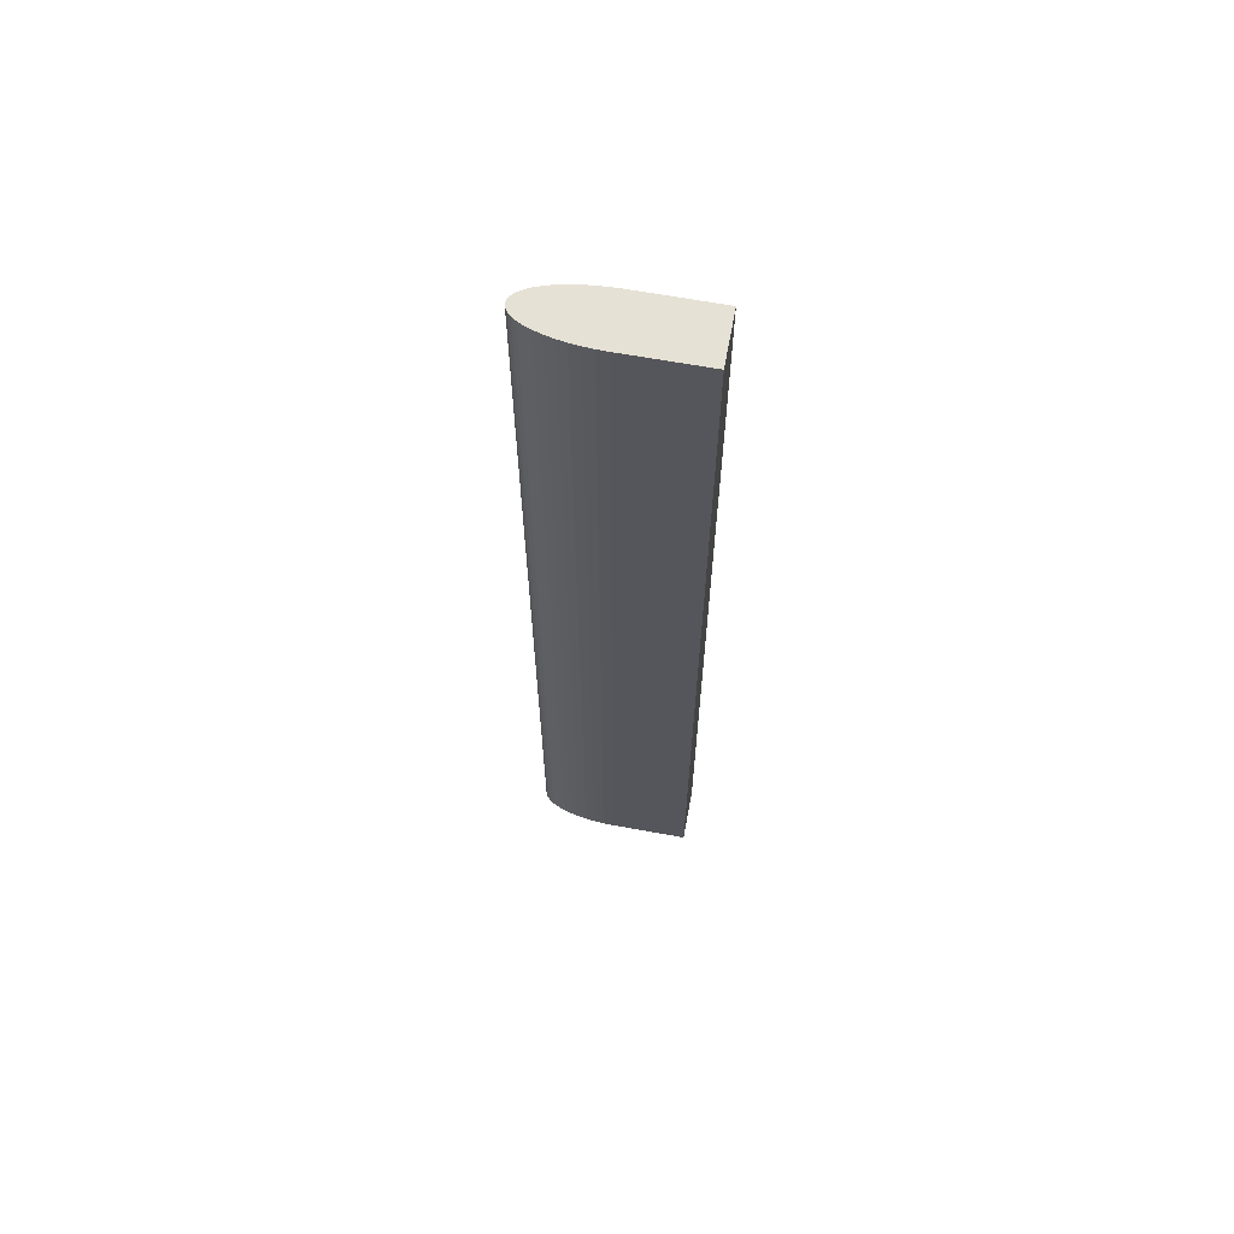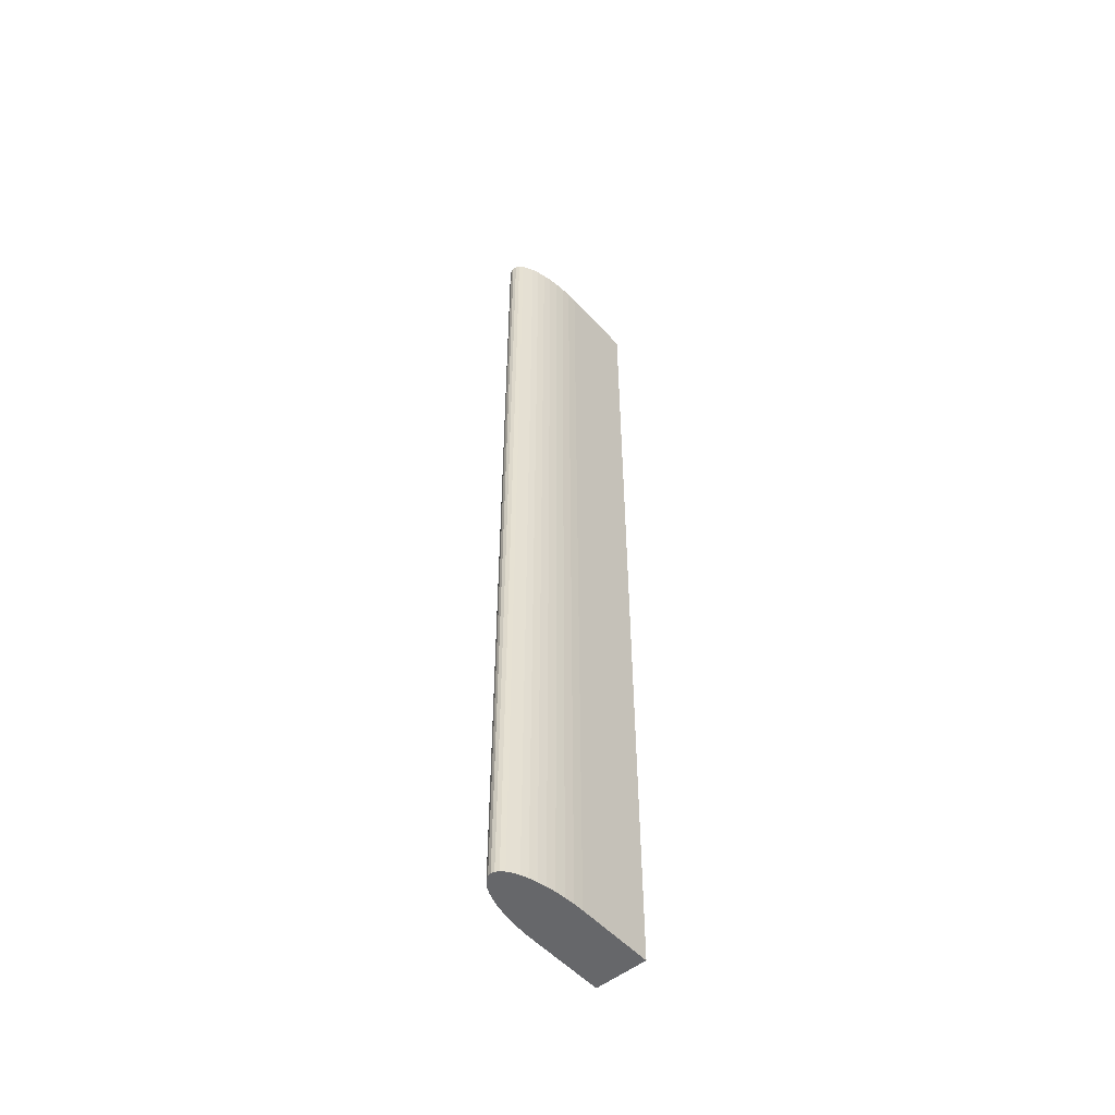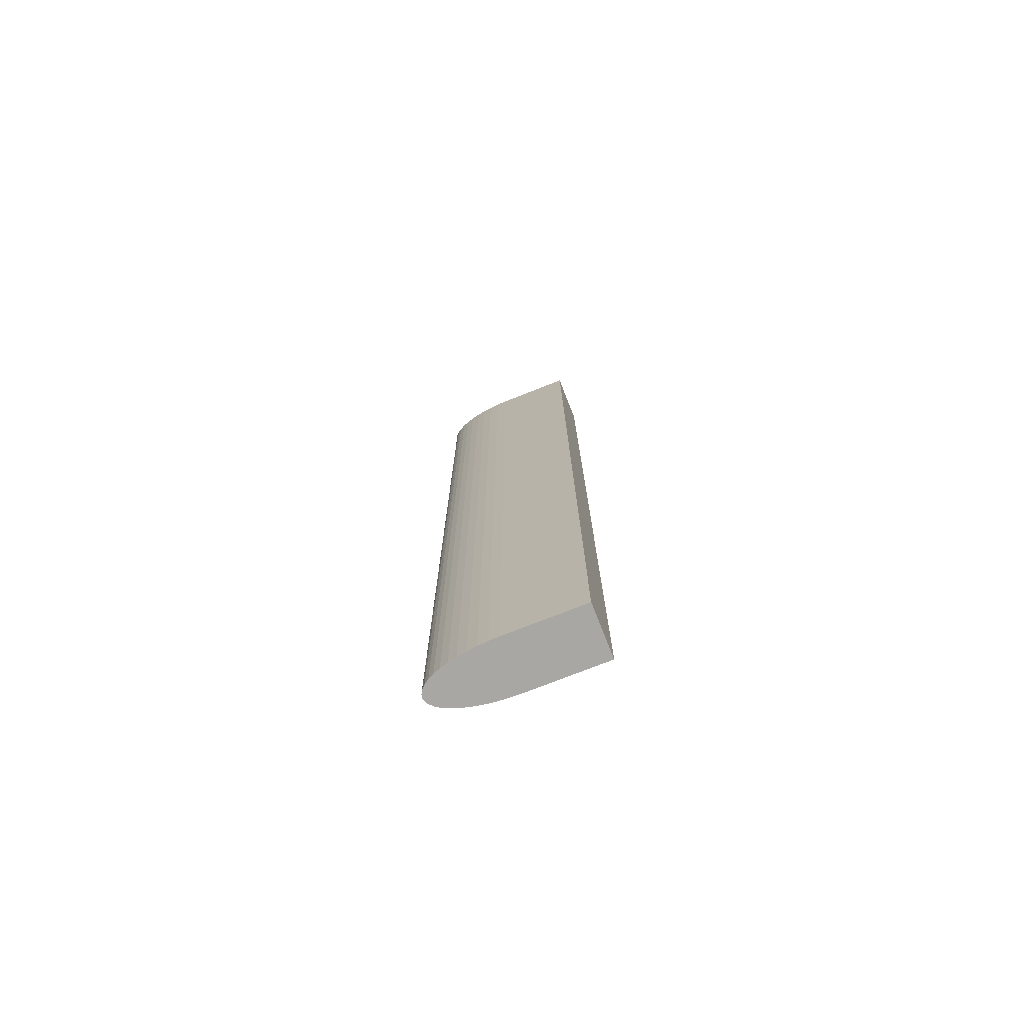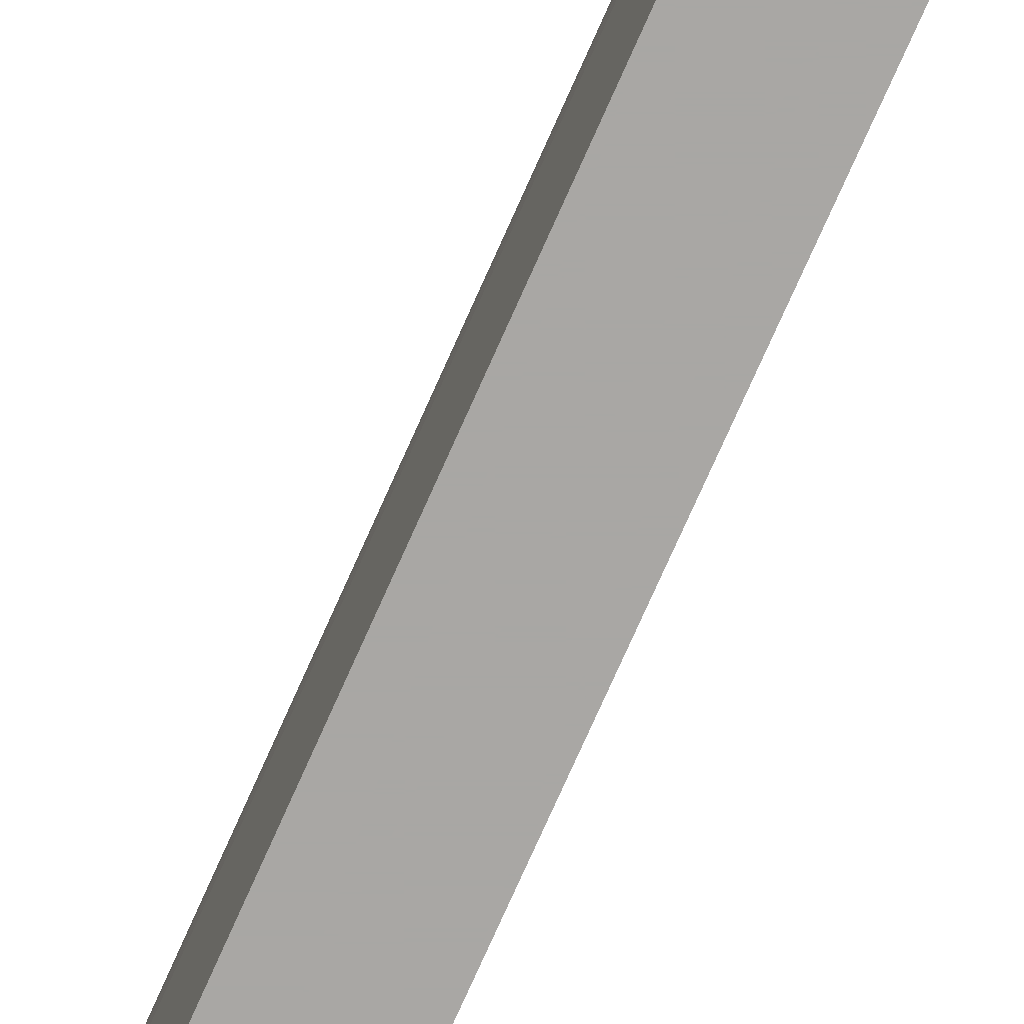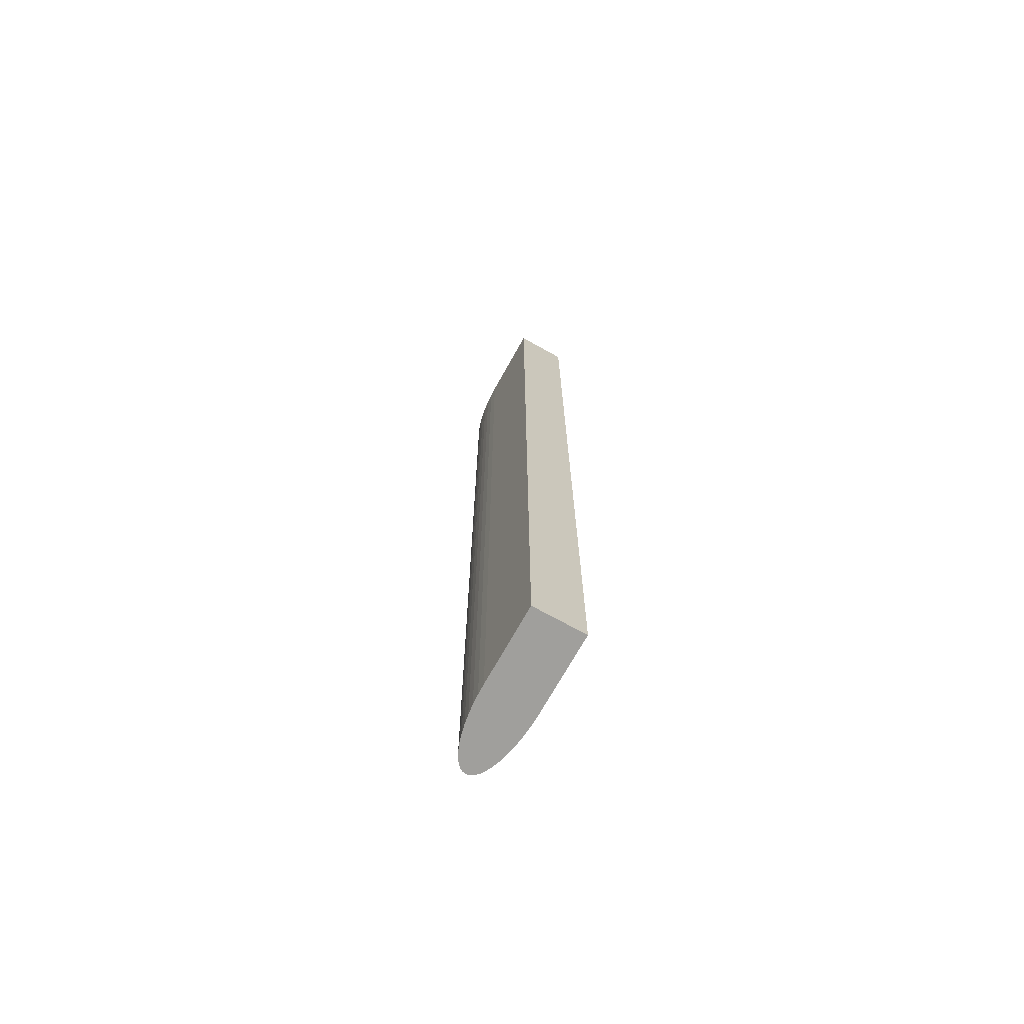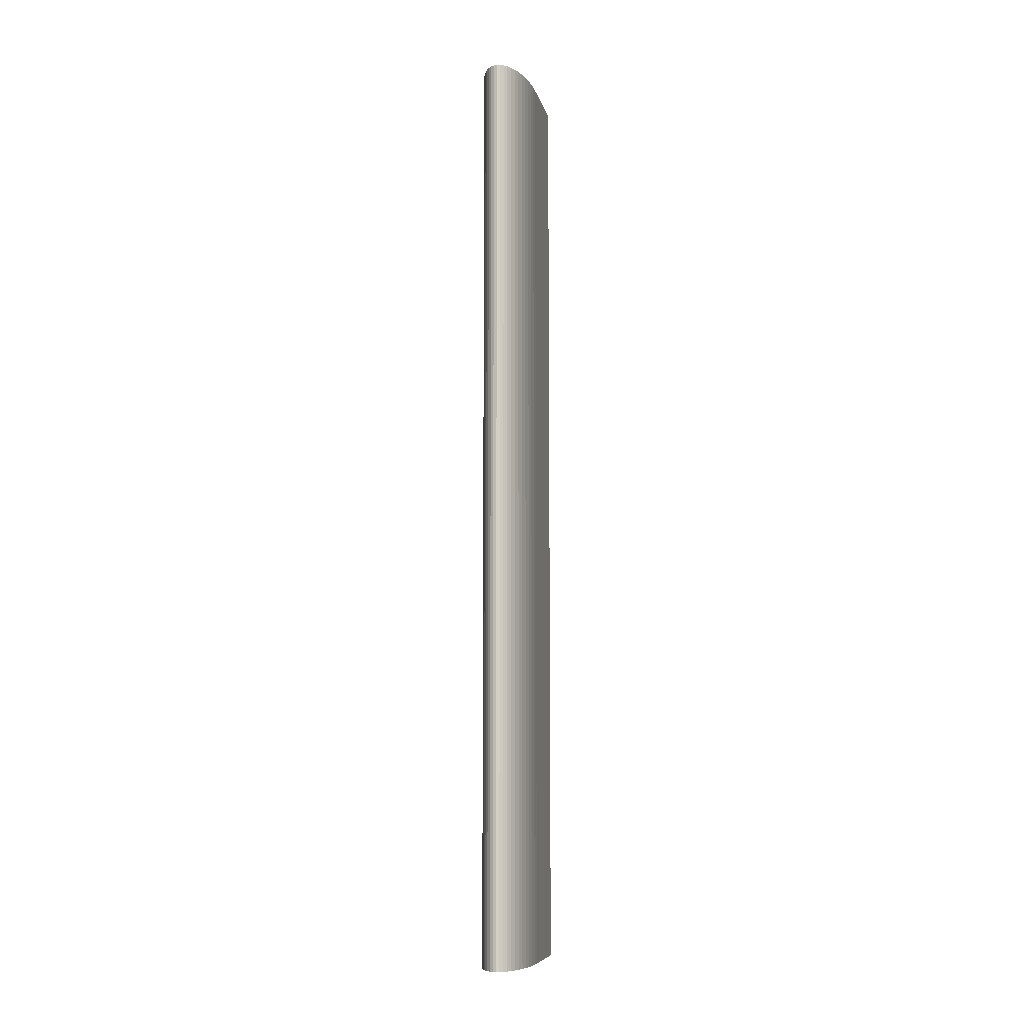
<metadata>
{"format":"obj","ext":"obj","renderer":"f3d","projection":"perspective","resolution":1024,"background":"white","views":[{"elev":64.4,"azim":100.5,"up":"+Y"},{"elev":-52.1,"azim":40.8,"up":"+Y"},{"elev":-74.8,"azim":111.6,"up":"+Y"},{"elev":-74.7,"azim":-23.9,"up":"+Z"},{"elev":-71.2,"azim":150.9,"up":"+Y"},{"elev":-8.2,"azim":11.8,"up":"+Y"}]}
</metadata>
<code>
o Mesh_muretArrondit
v 0.4815 18 0
v 0.4815 0 0
v -0.5185 18 0
v -0.5185 0 0
v 0.4815 0 1.5
v 0.4815 18 1.5
v -0.5185 0 1.5
v -0.5185 18 1.5
v -0.5142 0 1.696
v 0.4772 0 1.696
v -0.5015 0 1.888
v 0.4645 0 1.888
v -0.4804 0 2.074
v 0.4434 0 2.074
v -0.4515 0 2.25
v 0.4145 0 2.25
v -0.4152 0 2.413
v 0.3782 0 2.413
v -0.3721 0 2.561
v 0.3351 0 2.561
v -0.3229 0 2.69
v 0.2859 0 2.69
v -0.2685 0 2.799
v 0.2315 0 2.799
v -0.2098 0 2.886
v 0.1728 0 2.886
v -0.1479 0 2.949
v 0.1109 0 2.949
v -0.08382 0 2.987
v 0.04678 0 2.987
v -0.01852 0 3
v 0.4772 18 1.696
v -0.5142 18 1.696
v 0.4645 18 1.888
v -0.5015 18 1.888
v 0.4434 18 2.074
v -0.4804 18 2.074
v -0.4515 18 2.25
v 0.4145 18 2.25
v -0.4152 18 2.413
v 0.3782 18 2.413
v 0.3351 18 2.561
v -0.3721 18 2.561
v 0.2859 18 2.69
v -0.3229 18 2.69
v 0.2315 18 2.799
v -0.2685 18 2.799
v -0.2098 18 2.886
v 0.1728 18 2.886
v 0.1109 18 2.949
v -0.1479 18 2.949
v -0.08382 18 2.987
v 0.04678 18 2.987
v -0.01852 18 3
f 3 1 2
f 2 4 3
f 5 2 6
f 2 1 6
f 7 8 4
f 8 3 4
f 9 7 5
f 12 11 10
f 13 11 12
f 14 13 12
f 16 15 14
f 17 15 16
f 18 17 16
f 25 23 24
f 30 29 28
f 31 29 30
f 7 4 2
f 2 5 7
f 5 10 9
f 10 11 9
f 14 15 13
f 18 19 17
f 18 20 19
f 20 21 19
f 20 22 21
f 22 23 21
f 22 24 23
f 24 26 25
f 26 27 25
f 26 28 27
f 28 29 27
f 8 6 3
f 35 34 33
f 37 36 35
f 38 36 37
f 39 36 38
f 40 39 38
f 44 42 43
f 47 46 45
f 48 46 47
f 51 50 48
f 54 53 52
f 6 1 3
f 8 32 6
f 8 33 32
f 33 34 32
f 35 36 34
f 40 41 39
f 40 42 41
f 40 43 42
f 43 45 44
f 45 46 44
f 48 49 46
f 48 50 49
f 51 52 50
f 52 53 50
f 54 31 53
f 31 30 53
f 30 28 50
f 50 53 30
f 50 28 49
f 28 26 49
f 24 46 26
f 49 26 46
f 24 22 44
f 44 46 24
f 44 22 42
f 22 20 42
f 20 18 42
f 18 41 42
f 18 16 41
f 16 39 41
f 39 16 14
f 14 36 39
f 14 12 36
f 12 34 36
f 12 10 34
f 10 32 34
f 10 5 32
f 6 32 5
f 33 8 9
f 8 7 9
f 33 9 11
f 11 35 33
f 37 35 13
f 35 11 13
f 37 13 15
f 15 38 37
f 15 17 38
f 17 40 38
f 17 19 40
f 19 43 40
f 19 21 45
f 45 43 19
f 45 21 47
f 21 23 47
f 25 48 23
f 47 23 48
f 25 27 51
f 51 48 25
f 27 29 52
f 52 51 27
f 31 54 29
f 54 52 29

</code>
